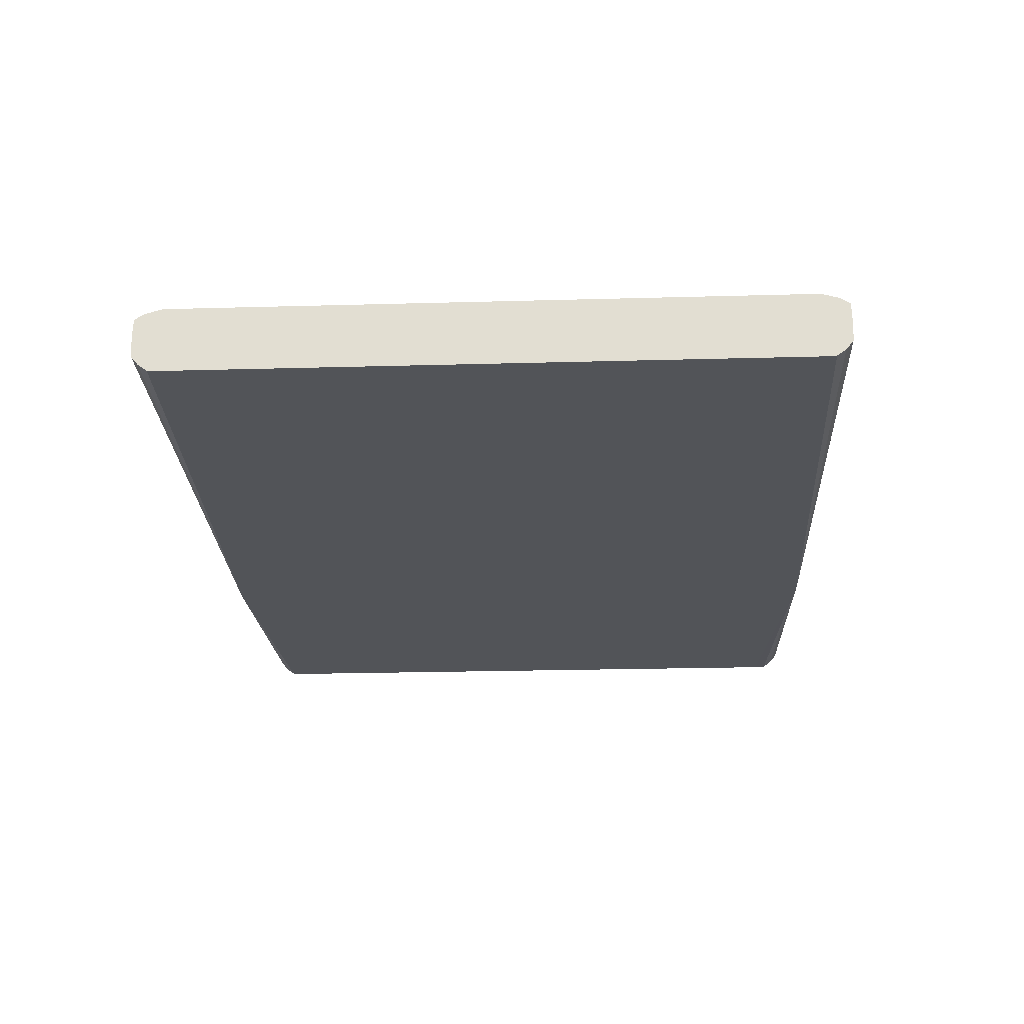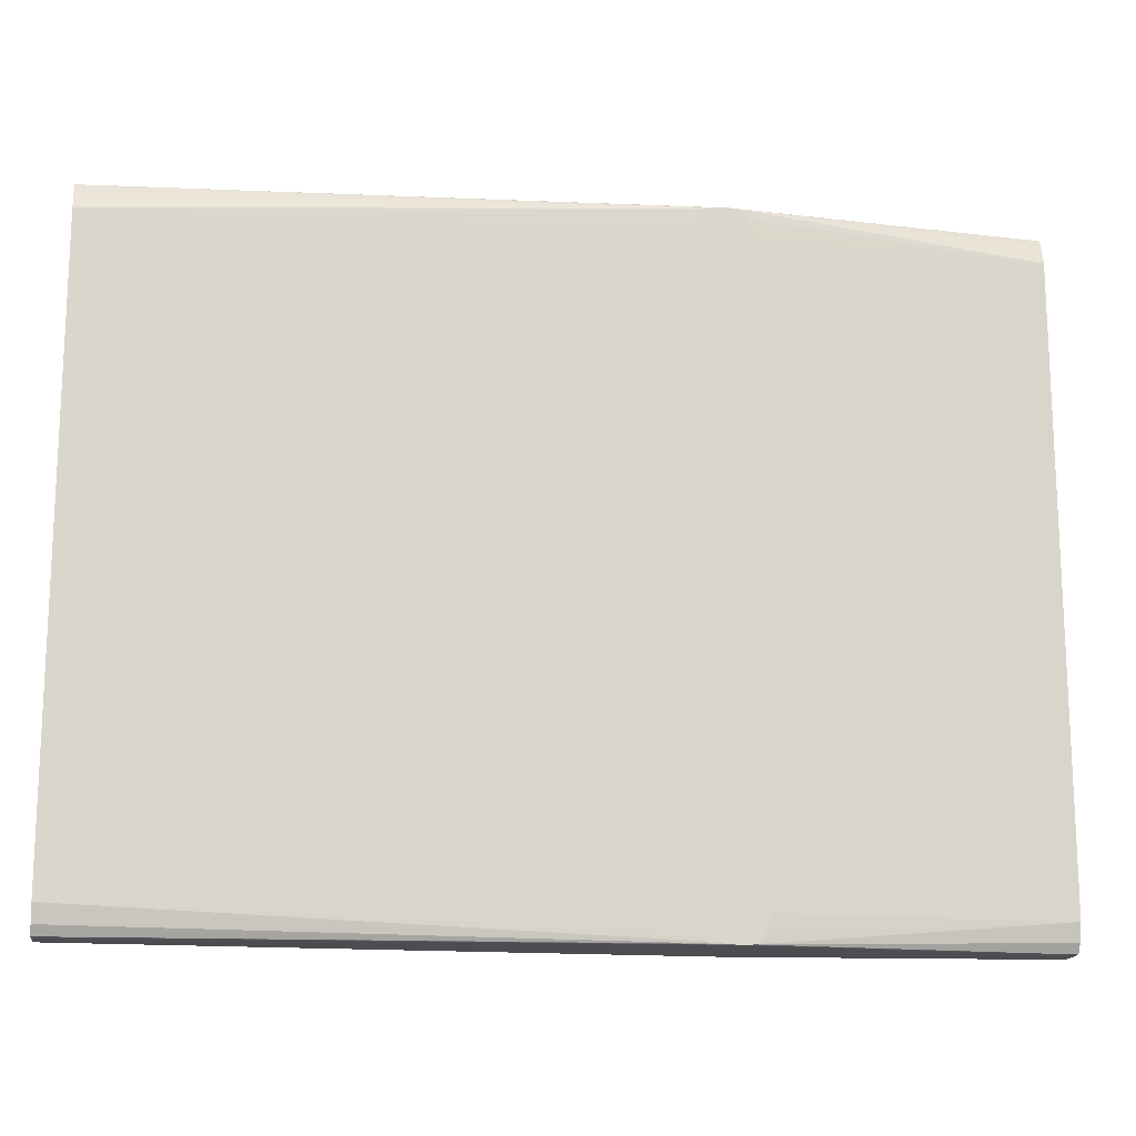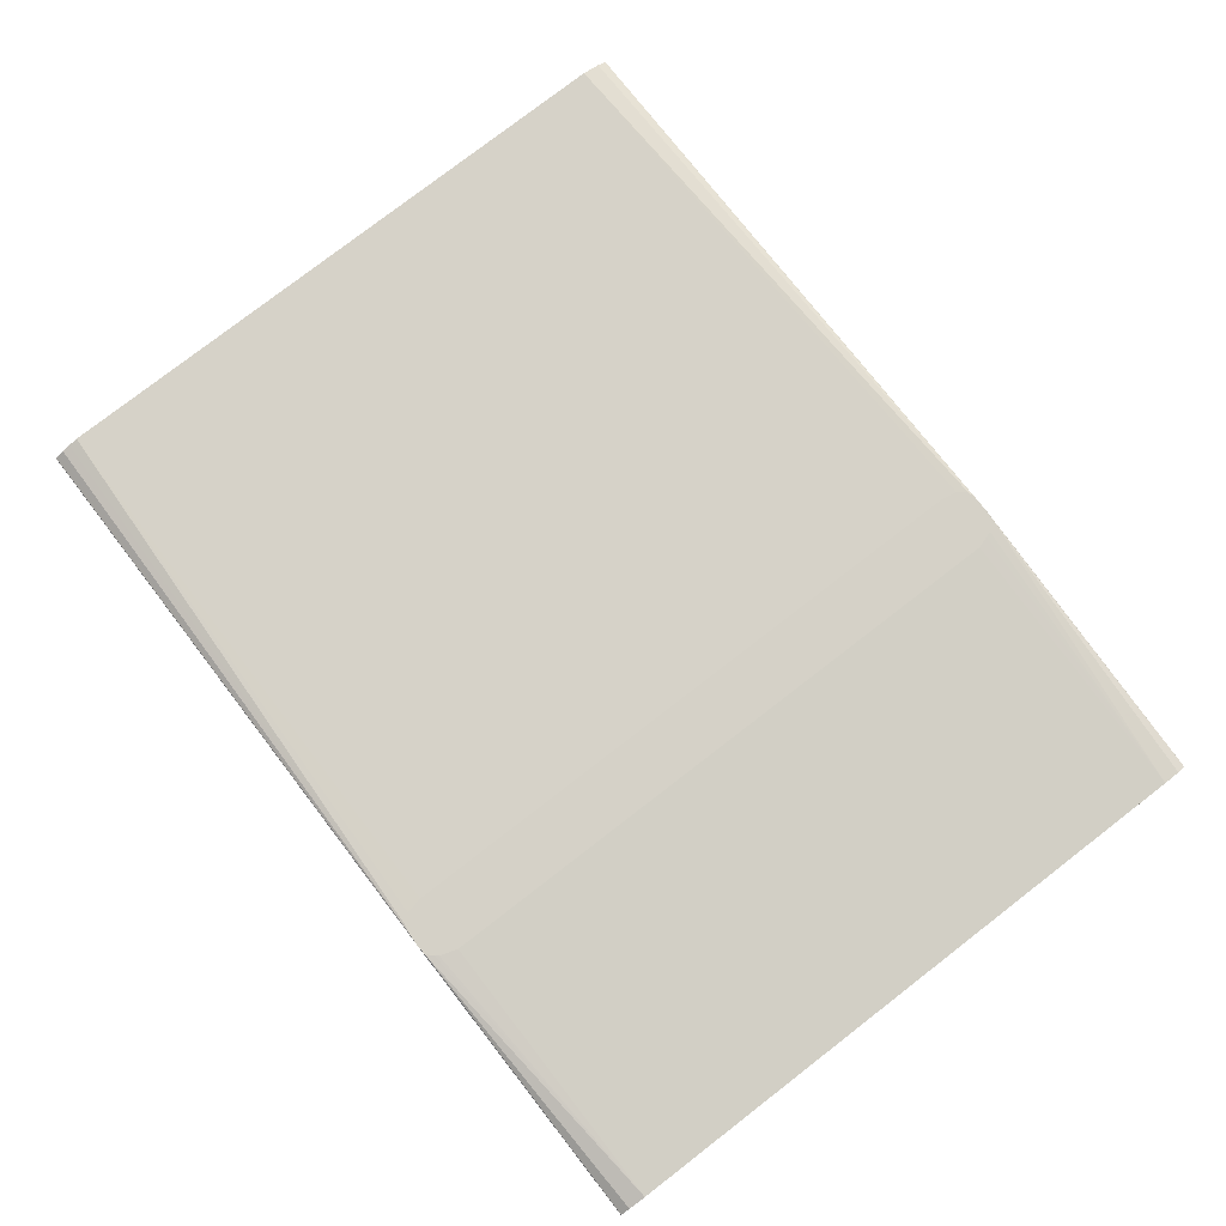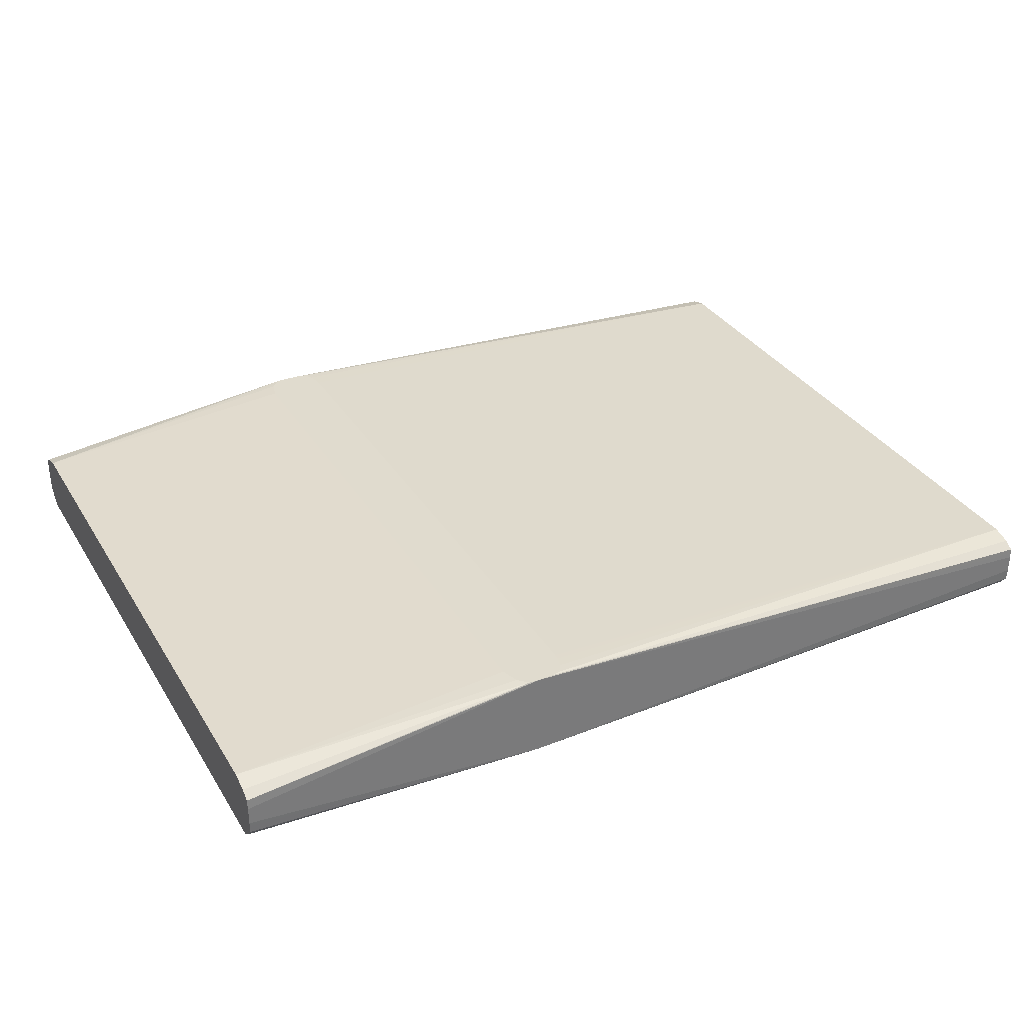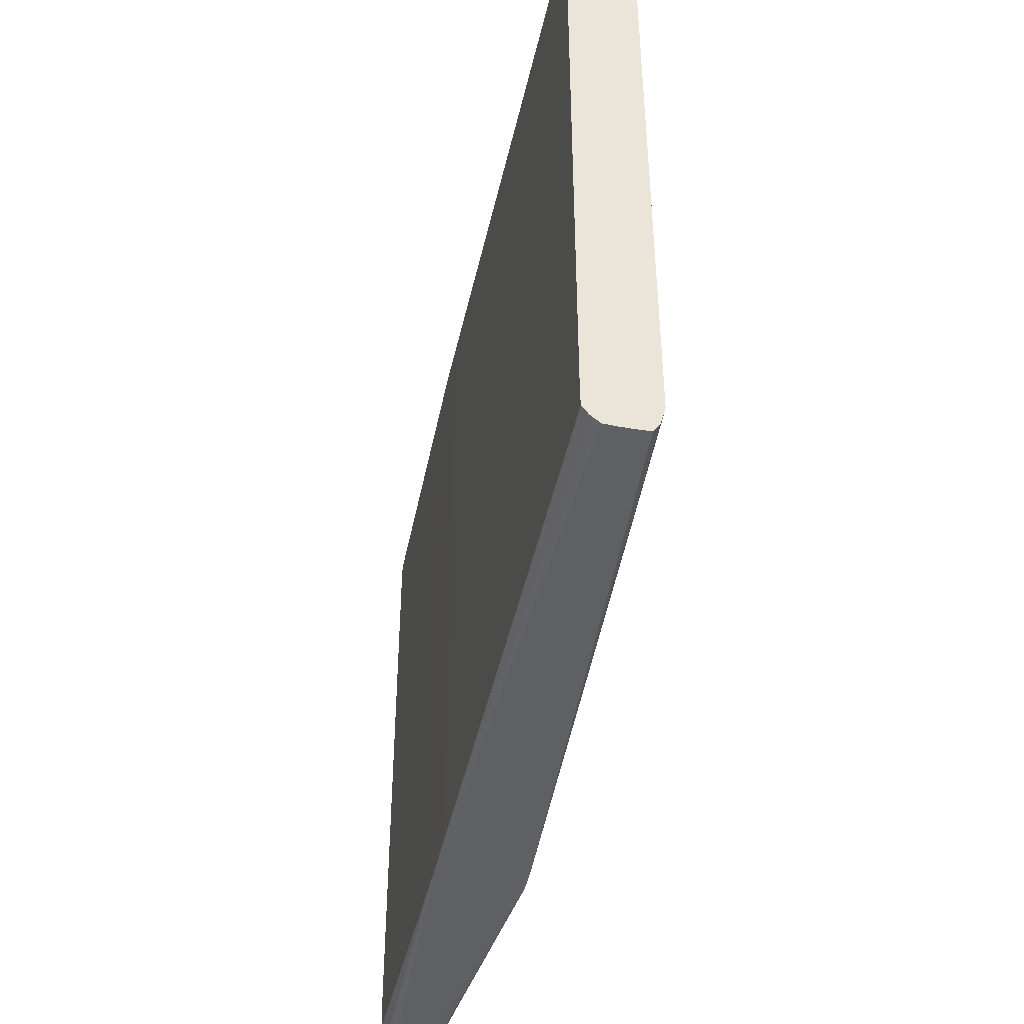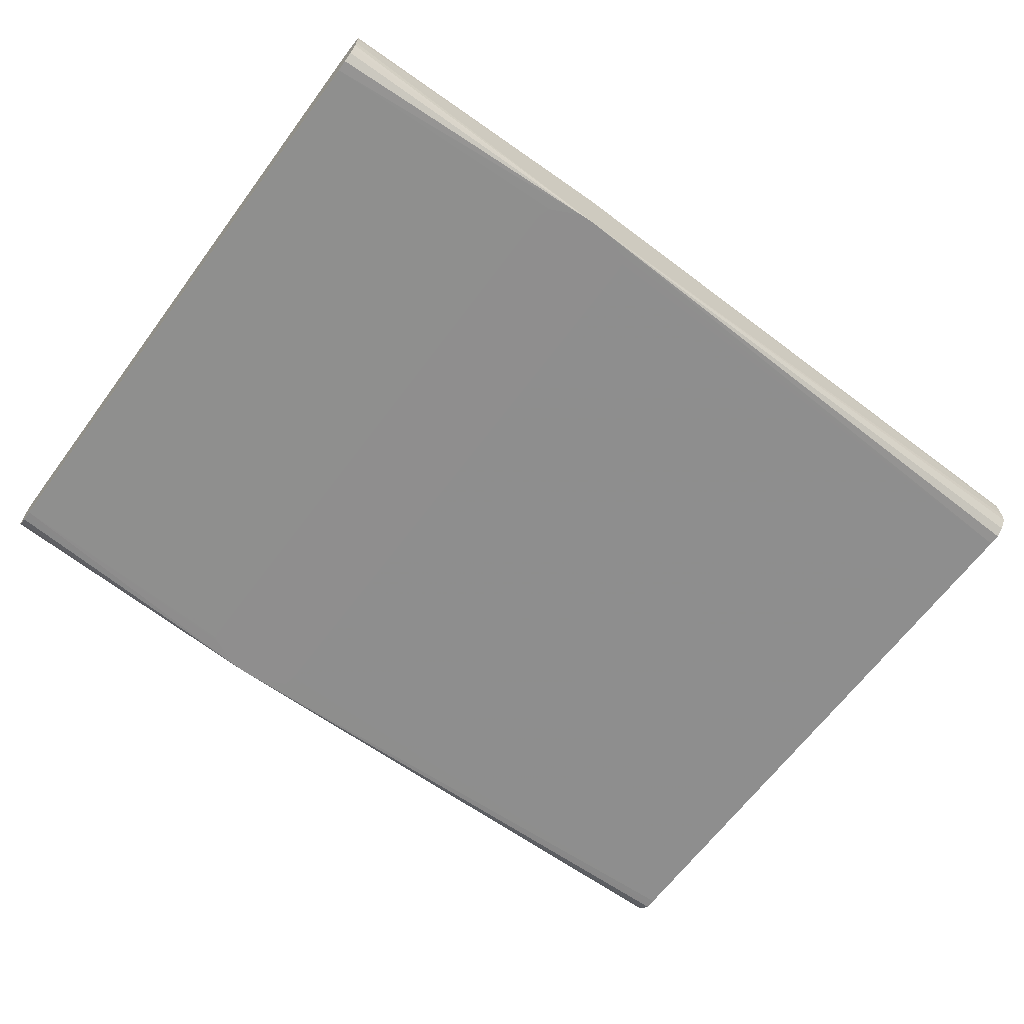
<metadata>
{"format":"obj","ext":"obj","renderer":"f3d","projection":"perspective","resolution":1024,"background":"white","views":[{"elev":-23.2,"azim":-87.3,"up":"+Z"},{"elev":-15.6,"azim":-8.2,"up":"+Y"},{"elev":79.2,"azim":52.4,"up":"+Z"},{"elev":33.4,"azim":152.8,"up":"+Z"},{"elev":-43.8,"azim":-101.9,"up":"+Y"},{"elev":-65.0,"azim":143.4,"up":"+Z"}]}
</metadata>
<code>
v -4.339 0.1545 1.892
v -4.339 0.1542 1.897
v -4.339 0.1545 1.884
v -4.479 0.1545 1.911
v -4.339 0.1498 1.9
v -4.476 0.1543 1.911
v -4.474 0.1542 1.911
v -4.339 0.1544 1.883
v -4.479 0.1545 1.871
v -4.486 0.1542 1.911
v -4.751 0.1545 1.892
v -4.751 0.1543 1.895
v -4.751 0.1542 1.897
v -4.339 0.1442 1.901
v -4.47 0.1498 1.911
v -4.339 0.1417 1.902
v -4.339 0.1542 1.879
v -4.473 0.1542 1.871
v -4.483 0.1543 1.871
v -4.751 0.1468 1.872
v -4.751 0.1509 1.875
v -4.751 0.1542 1.879
v -4.751 0.1545 1.884
v -4.488 0.1537 1.911
v -4.751 0.1498 1.9
v -4.469 0.147 1.911
v -4.339 -0.1417 1.902
v -4.467 0.1417 1.911
v -4.339 0.1532 1.878
v -4.471 0.1538 1.871
v -4.339 0.1509 1.875
v -4.339 0.1496 1.874
v -4.339 0.1468 1.872
v -4.339 0.1417 1.872
v -4.487 0.1542 1.871
v -4.751 0.1417 1.872
v -4.49 0.1534 1.911
v -4.751 0.1457 1.901
v -4.751 0.1417 1.902
v -4.339 -0.1473 1.9
v -4.467 -0.1417 1.911
v -4.47 -0.1498 1.911
v -4.471 -0.1512 1.911
v -4.474 -0.1542 1.911
v -4.458 0.1472 1.871
v -4.339 -0.1417 1.872
v -4.456 0.1336 1.871
v -4.456 0.1417 1.871
v -4.49 0.1537 1.871
v -4.751 -0.1417 1.872
v -4.493 0.153 1.871
v -4.499 0.1502 1.871
v -4.502 0.1474 1.871
v -4.503 0.1465 1.871
v -4.503 0.1417 1.871
v -4.503 0.1336 1.871
v -4.493 0.1493 1.911
v -4.751 -0.1417 1.902
v -4.494 0.1366 1.911
v -4.494 0.1417 1.911
v -4.494 0.1444 1.911
v -4.339 -0.1498 1.9
v -4.479 -0.1545 1.911
v -4.339 -0.1542 1.897
v -4.339 -0.1433 1.872
v -4.473 -0.1542 1.871
v -4.466 -0.1512 1.871
v -4.458 -0.1472 1.871
v -4.456 -0.146 1.871
v -4.456 -0.1417 1.871
v -4.456 -0.1408 1.871
v -4.751 -0.1442 1.872
v -4.503 -0.1338 1.871
v -4.503 -0.1417 1.871
v -4.502 -0.1474 1.871
v -4.49 -0.1537 1.871
v -4.489 -0.1539 1.871
v -4.487 -0.1542 1.871
v -4.751 -0.1459 1.901
v -4.486 -0.1542 1.911
v -4.49 -0.1534 1.911
v -4.492 -0.1508 1.911
v -4.493 -0.1493 1.911
v -4.494 -0.1417 1.911
v -4.494 -0.1336 1.911
v -4.339 -0.1545 1.892
v -4.339 -0.1544 1.894
v -4.483 -0.1543 1.911
v -4.751 -0.1542 1.897
v -4.751 -0.1545 1.892
v -4.339 -0.1468 1.872
v -4.476 -0.1544 1.871
v -4.339 -0.1509 1.875
v -4.751 -0.1468 1.872
v -4.479 -0.1545 1.871
v -4.751 -0.1498 1.9
v -4.751 -0.1521 1.898
v -4.339 -0.1545 1.884
v -4.751 -0.1545 1.884
v -4.339 -0.1519 1.876
v -4.339 -0.1542 1.879
v -4.751 -0.1488 1.873
v -4.751 -0.1543 1.882
v -4.751 -0.1542 1.879
v -4.751 -0.1525 1.877
v -4.751 -0.1509 1.875
f 1 2 5
f 1 5 14
f 1 14 16
f 1 16 27
f 1 27 40
f 1 40 62
f 1 62 64
f 1 64 87
f 1 87 86
f 1 86 98
f 1 98 101
f 1 101 100
f 1 100 93
f 1 93 91
f 1 91 65
f 1 65 46
f 1 46 34
f 1 34 33
f 1 33 32
f 1 32 31
f 1 31 29
f 1 29 17
f 1 17 8
f 1 8 3
f 1 3 9
f 1 9 23
f 1 23 11
f 1 11 4
f 1 4 2
f 2 4 6
f 2 6 7
f 2 7 5
f 3 8 9
f 4 10 24
f 4 24 37
f 4 37 57
f 4 57 61
f 4 61 60
f 4 60 59
f 4 59 85
f 4 85 84
f 4 84 83
f 4 83 82
f 4 82 81
f 4 81 80
f 4 80 88
f 4 88 63
f 4 63 44
f 4 44 43
f 4 43 42
f 4 42 41
f 4 41 28
f 4 28 26
f 4 26 15
f 4 15 7
f 4 7 6
f 4 11 12
f 4 12 13
f 4 13 10
f 5 7 14
f 7 15 16
f 7 16 14
f 8 17 9
f 9 17 18
f 9 18 30
f 9 30 45
f 9 45 48
f 9 48 47
f 9 47 71
f 9 71 70
f 9 70 69
f 9 69 68
f 9 68 67
f 9 67 66
f 9 66 92
f 9 92 95
f 9 95 78
f 9 78 77
f 9 77 76
f 9 76 75
f 9 75 74
f 9 74 73
f 9 73 56
f 9 56 55
f 9 55 54
f 9 54 53
f 9 53 52
f 9 52 51
f 9 51 49
f 9 49 35
f 9 35 19
f 9 19 20
f 9 20 21
f 9 21 22
f 9 22 23
f 10 13 25
f 10 25 24
f 11 23 22
f 11 22 21
f 11 21 20
f 11 20 36
f 11 36 50
f 11 50 72
f 11 72 94
f 11 94 102
f 11 102 106
f 11 106 105
f 11 105 104
f 11 104 103
f 11 103 99
f 11 99 90
f 11 90 89
f 11 89 97
f 11 97 96
f 11 96 79
f 11 79 58
f 11 58 39
f 11 39 38
f 11 38 25
f 11 25 13
f 11 13 12
f 15 26 16
f 16 26 28
f 16 28 41
f 16 41 27
f 17 29 18
f 18 29 31
f 18 31 32
f 18 32 33
f 18 33 34
f 18 34 30
f 19 35 20
f 20 35 36
f 24 25 38
f 24 38 39
f 24 39 37
f 27 41 42
f 27 42 43
f 27 43 44
f 27 44 40
f 30 34 45
f 34 46 71
f 34 71 47
f 34 47 48
f 34 48 45
f 35 49 36
f 36 49 51
f 36 51 52
f 36 52 53
f 36 53 54
f 36 54 55
f 36 55 56
f 36 56 73
f 36 73 50
f 37 39 57
f 39 58 85
f 39 85 59
f 39 59 60
f 39 60 61
f 39 61 57
f 40 44 62
f 44 63 64
f 44 64 62
f 46 65 66
f 46 66 67
f 46 67 68
f 46 68 69
f 46 69 70
f 46 70 71
f 50 73 74
f 50 74 75
f 50 75 76
f 50 76 77
f 50 77 78
f 50 78 72
f 58 79 80
f 58 80 81
f 58 81 82
f 58 82 83
f 58 83 84
f 58 84 85
f 63 86 87
f 63 87 64
f 63 88 89
f 63 89 90
f 63 90 99
f 63 99 95
f 63 95 98
f 63 98 86
f 65 91 66
f 66 91 93
f 66 93 92
f 72 78 94
f 78 95 94
f 79 96 80
f 80 96 97
f 80 97 89
f 80 89 88
f 92 93 100
f 92 100 101
f 92 101 95
f 94 95 102
f 95 101 98
f 95 99 103
f 95 103 104
f 95 104 105
f 95 105 106
f 95 106 102

</code>
